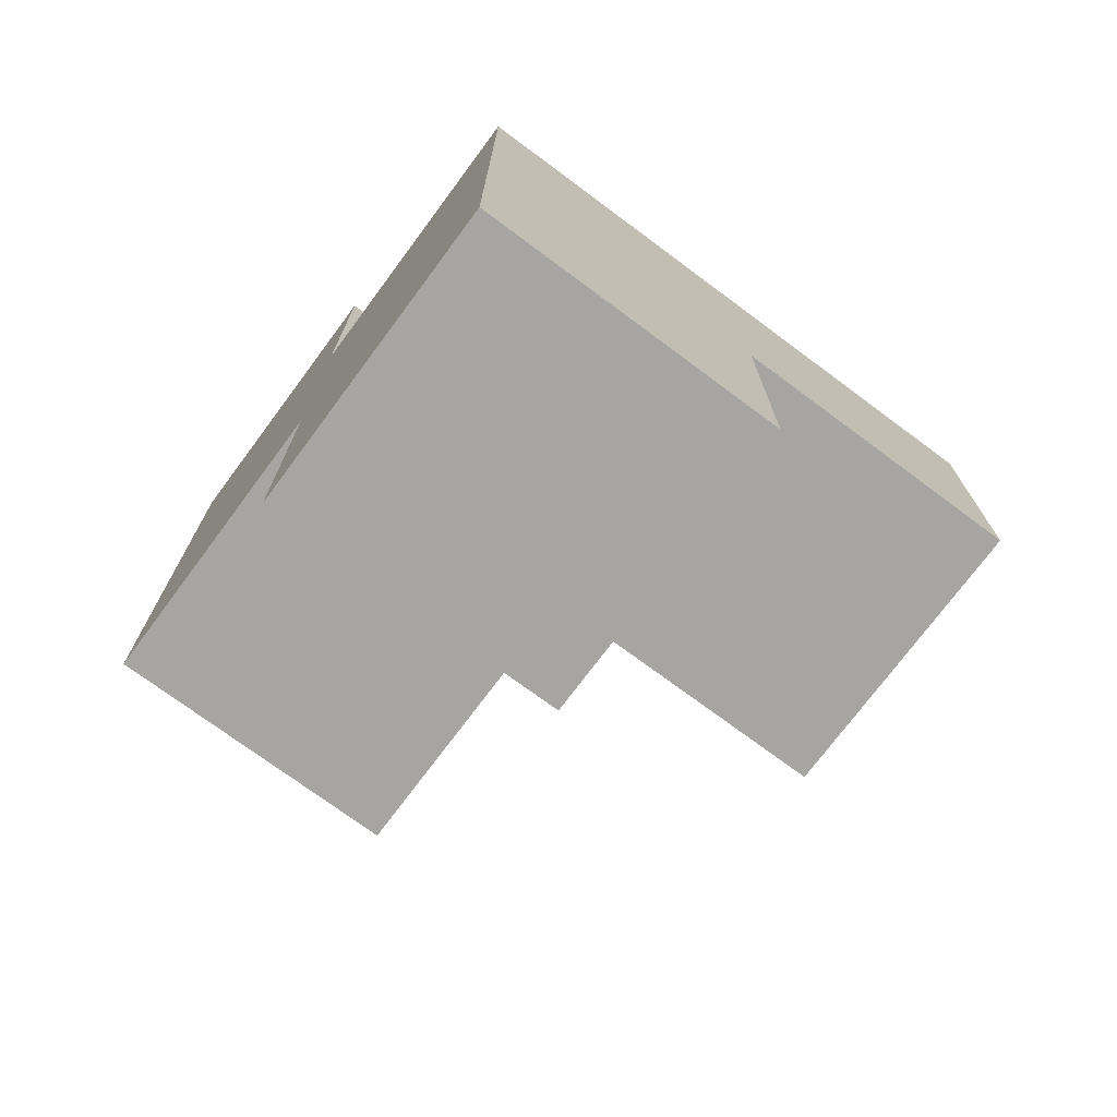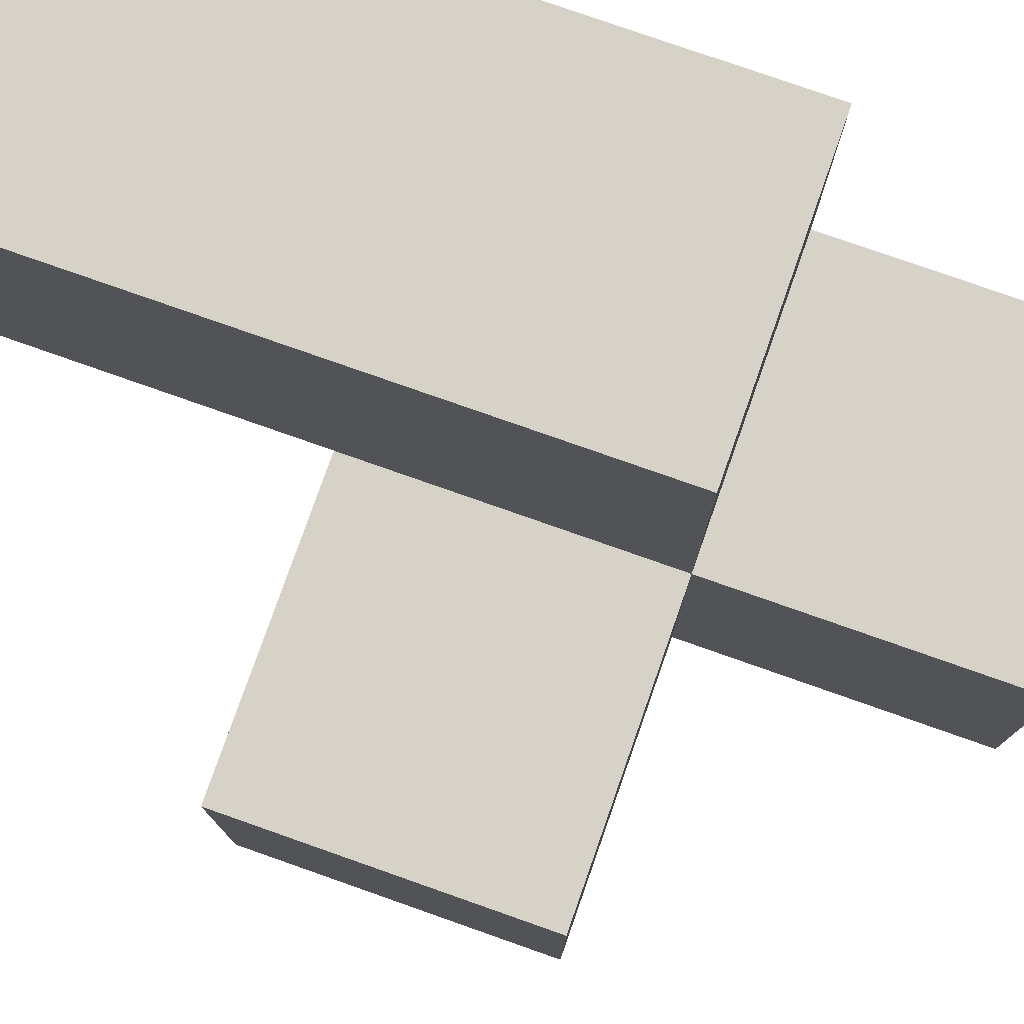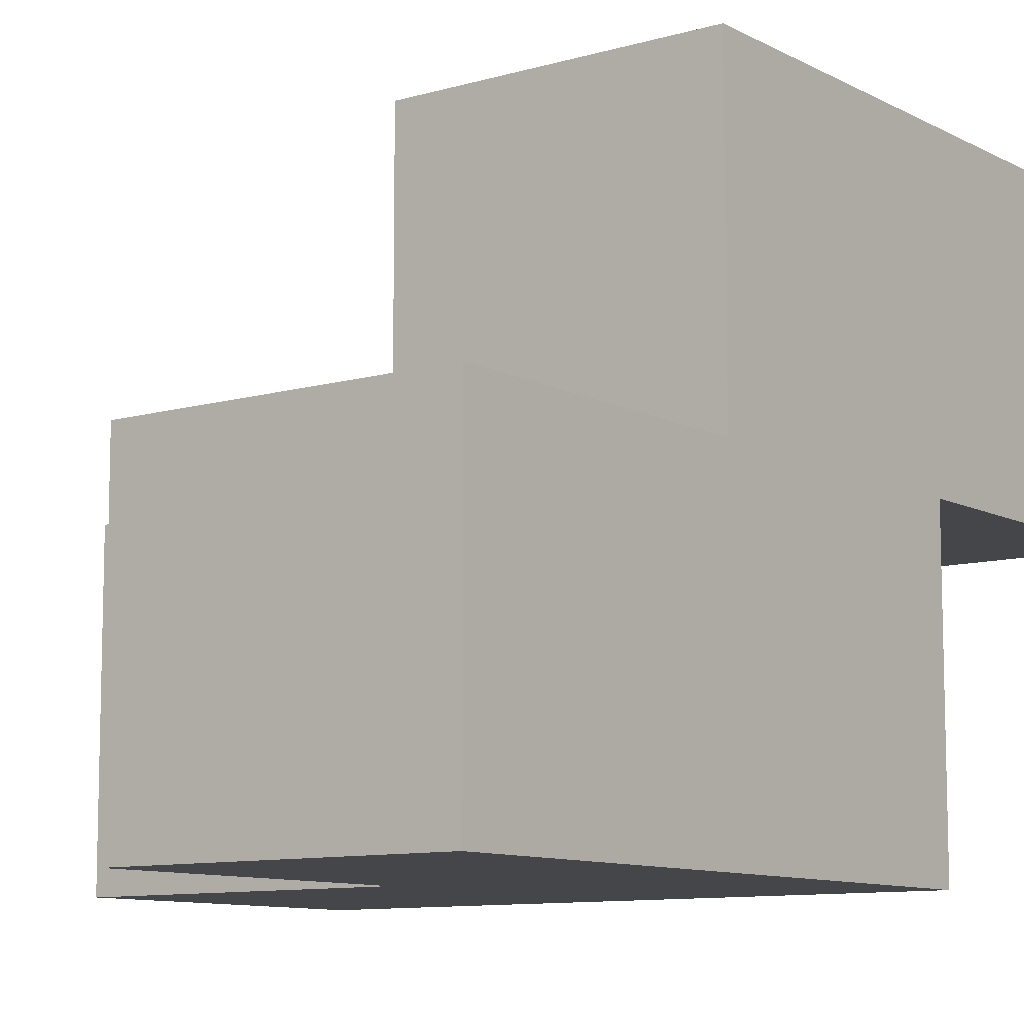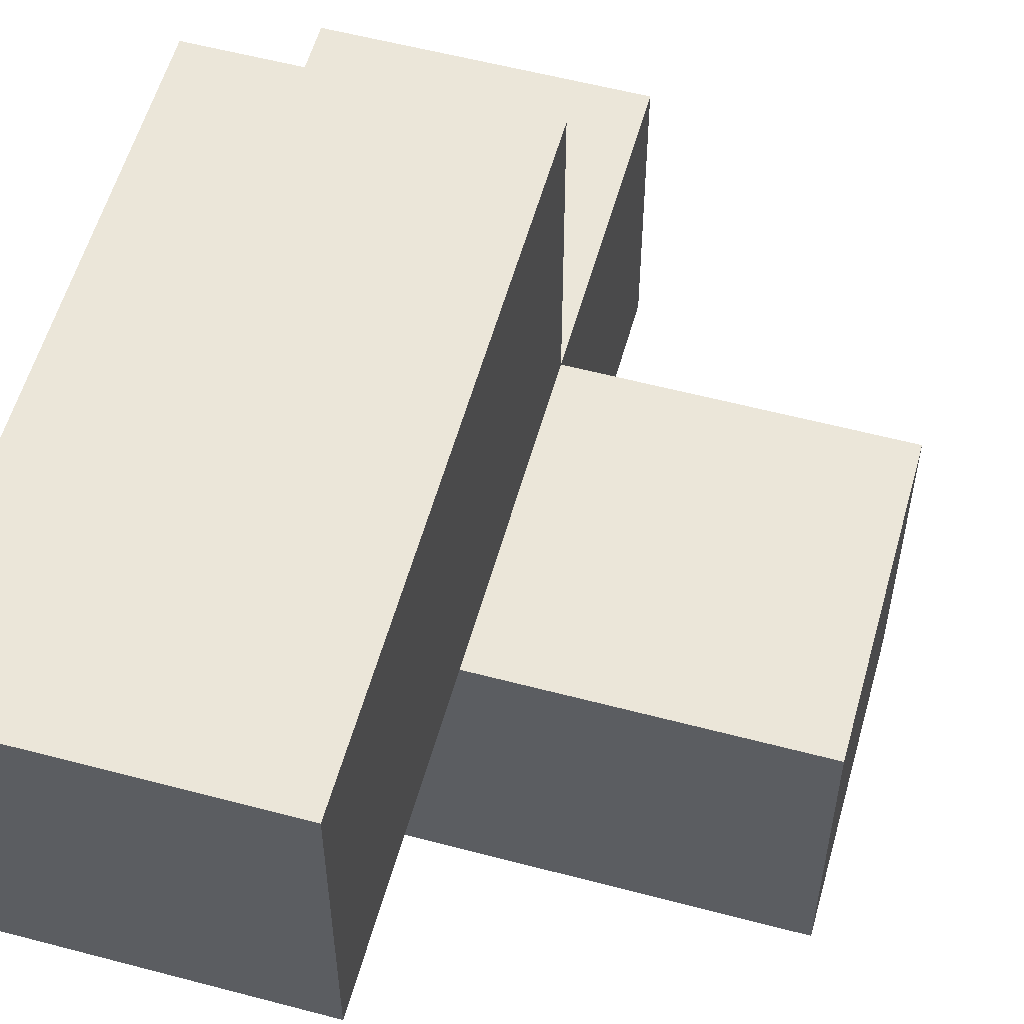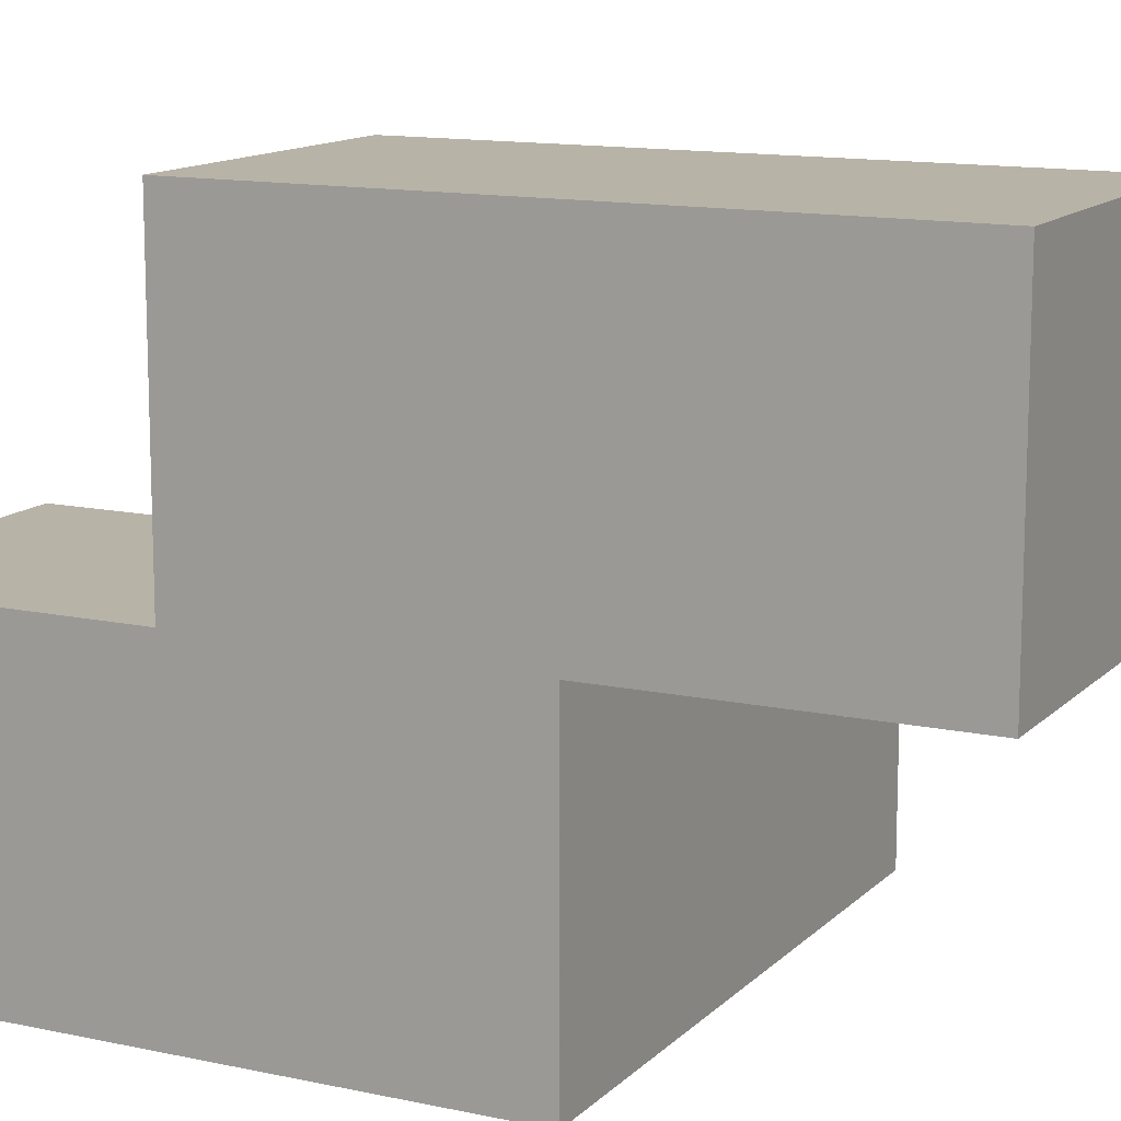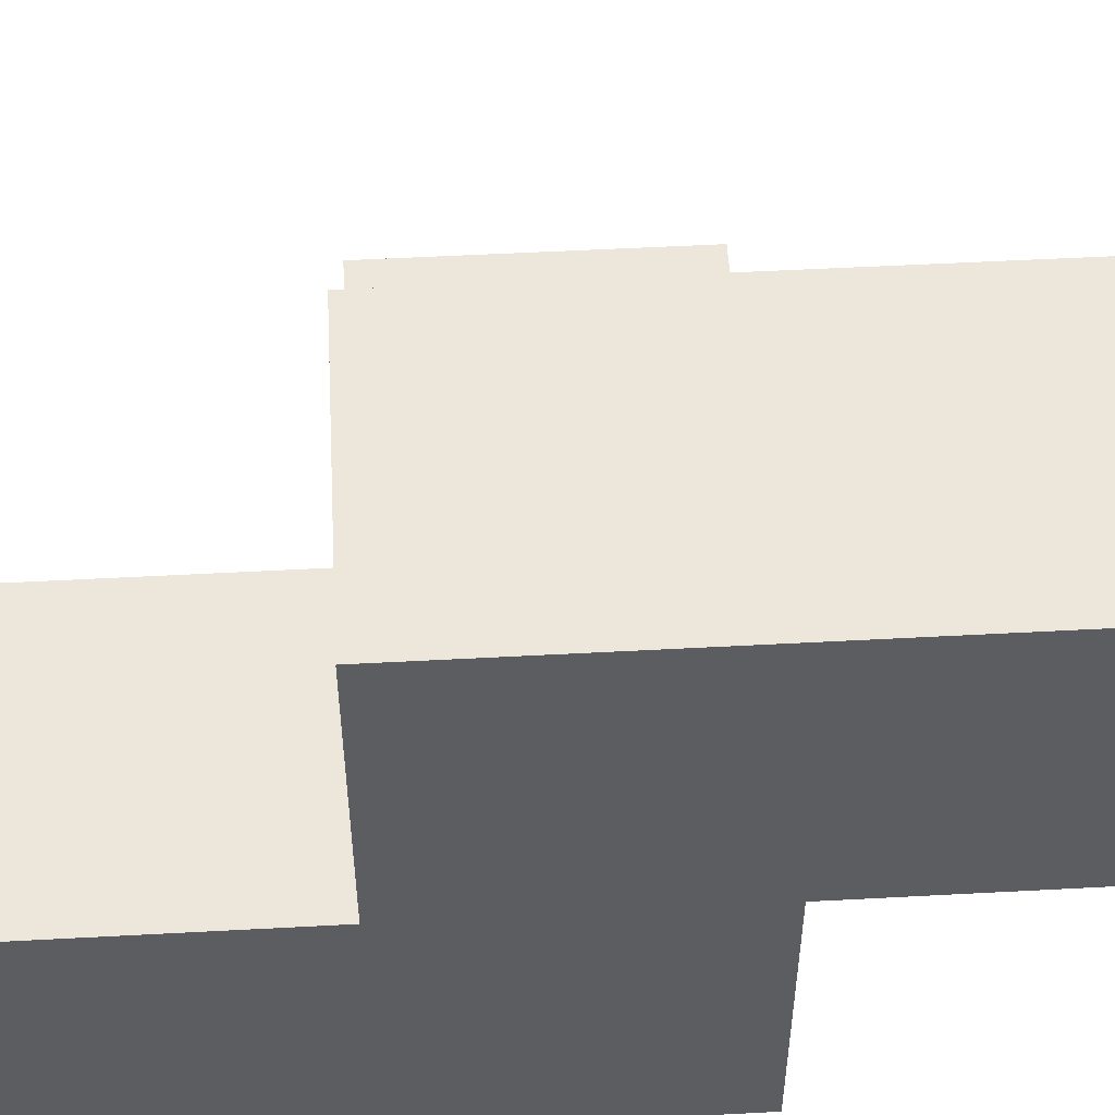
<metadata>
{"format":"obj","ext":"obj","renderer":"f3d","projection":"perspective","resolution":1024,"background":"white","views":[{"elev":-73.6,"azim":-36.6,"up":"+Z"},{"elev":78.1,"azim":109.4,"up":"+Y"},{"elev":-9.9,"azim":-143.1,"up":"+Y"},{"elev":56.5,"azim":15.5,"up":"+Y"},{"elev":12.8,"azim":-63.3,"up":"+Y"},{"elev":52.8,"azim":-93.3,"up":"+Y"}]}
</metadata>
<code>
v 1.998 0.009167 1.995
v 1.998 1.989 1.995
v 1.998 0.9992 0.015
v 1.998 0.9992 2.985
v 1.008 1.989 1.995
v 2.987 0.9992 1.995
v 1.008 0.009167 1.005
v 1.008 0.9992 0.015
v 1.008 0.9992 2.985
v 1.998 0.009167 1.005
v 1.998 0.9992 1.995
v 1.998 1.989 1.005
v 2.987 0.9992 1.005
v 1.008 1.989 1.005
v 1.008 0.9992 1.995
v 1.008 0.009167 0.015
v 2.987 0.009167 1.995
v 1.998 0.009167 0.015
v 1.998 1.989 2.985
v 1.998 0.9992 1.005
v 1.008 1.989 2.985
v 2.987 0.009167 1.005
v 1.008 0.009167 1.995
v 1.008 0.9992 1.005
f 23 1 15
f 11 15 1
f 7 10 23
f 1 23 10
f 24 7 15
f 23 15 7
f 18 16 3
f 8 3 16
f 16 18 7
f 10 7 18
f 3 8 20
f 24 20 8
f 8 16 24
f 7 24 16
f 18 3 10
f 20 10 3
f 20 24 12
f 14 12 24
f 12 14 2
f 5 2 14
f 14 24 5
f 15 5 24
f 20 12 11
f 2 11 12
f 22 10 13
f 20 13 10
f 1 17 11
f 6 11 17
f 10 22 1
f 17 1 22
f 13 20 6
f 11 6 20
f 22 13 17
f 6 17 13
f 9 4 21
f 19 21 4
f 15 11 9
f 4 9 11
f 2 5 19
f 21 19 5
f 5 15 21
f 9 21 15
f 11 2 4
f 19 4 2

</code>
